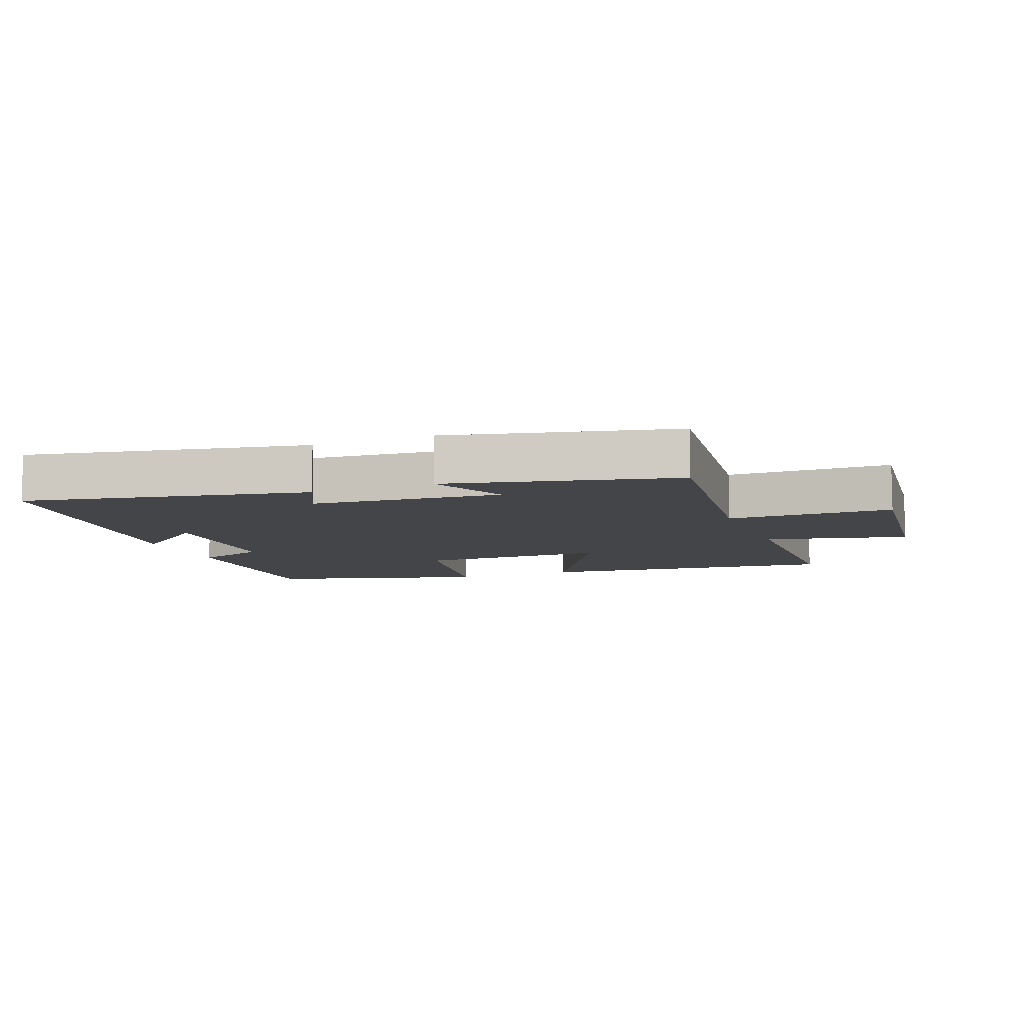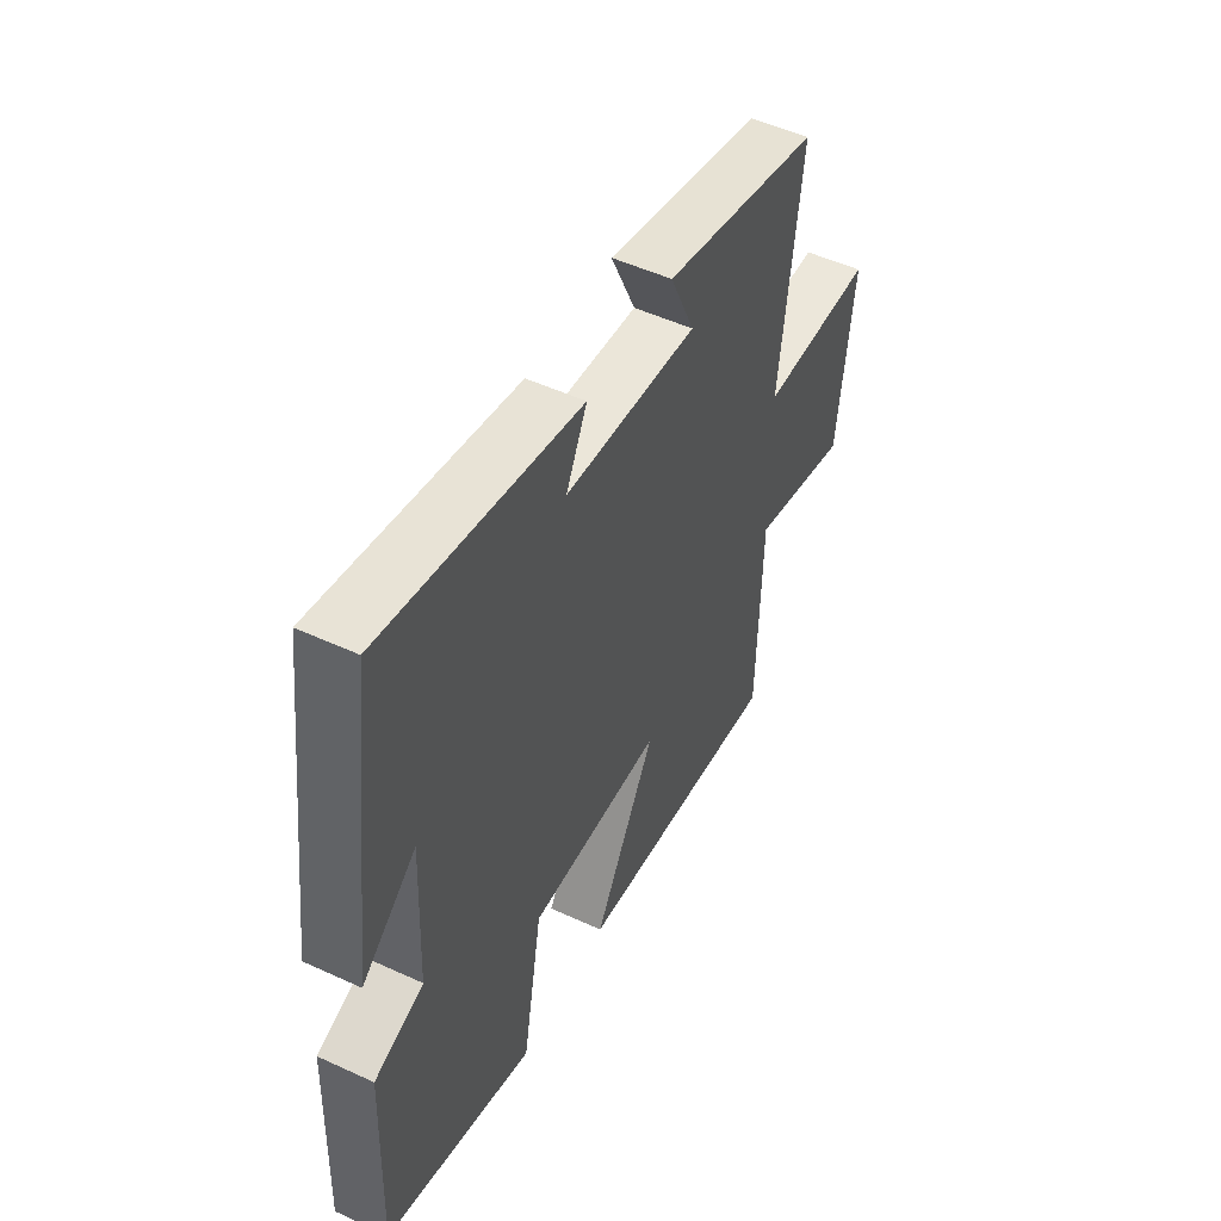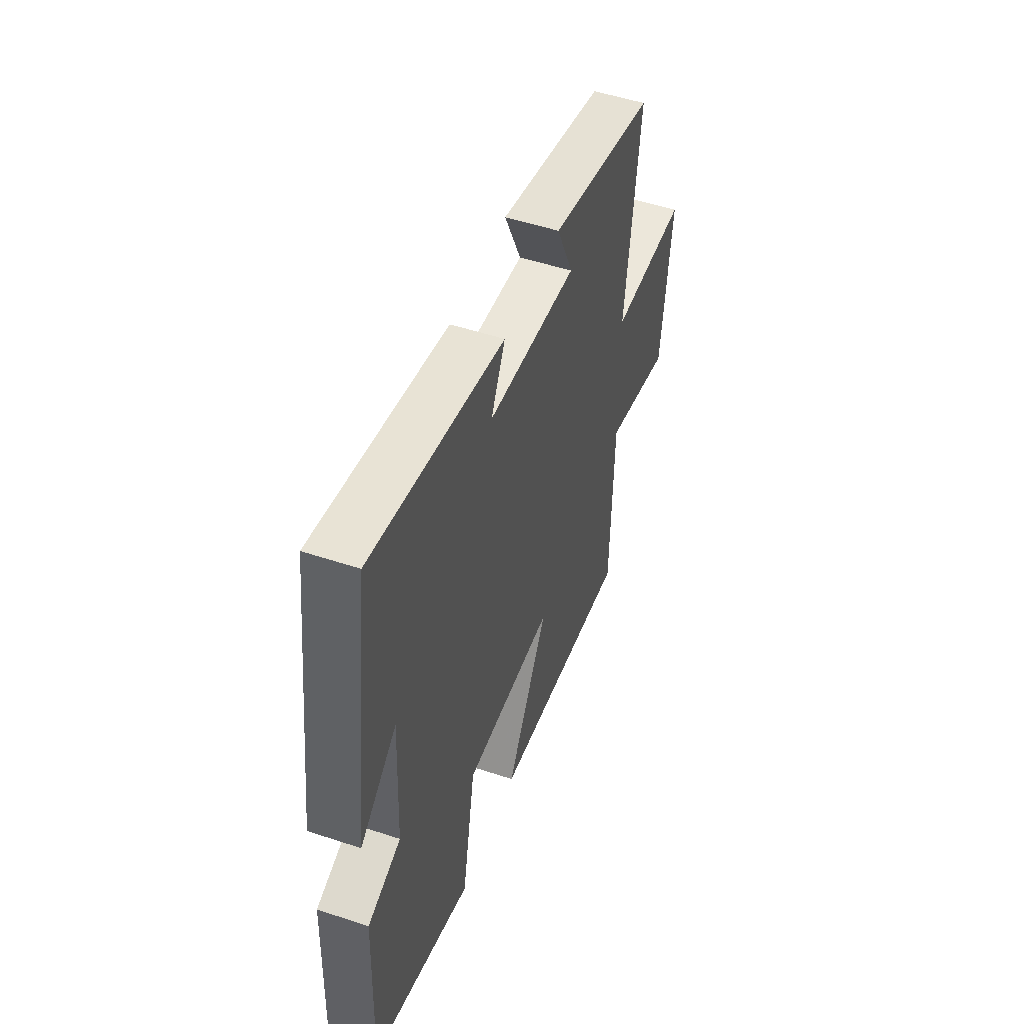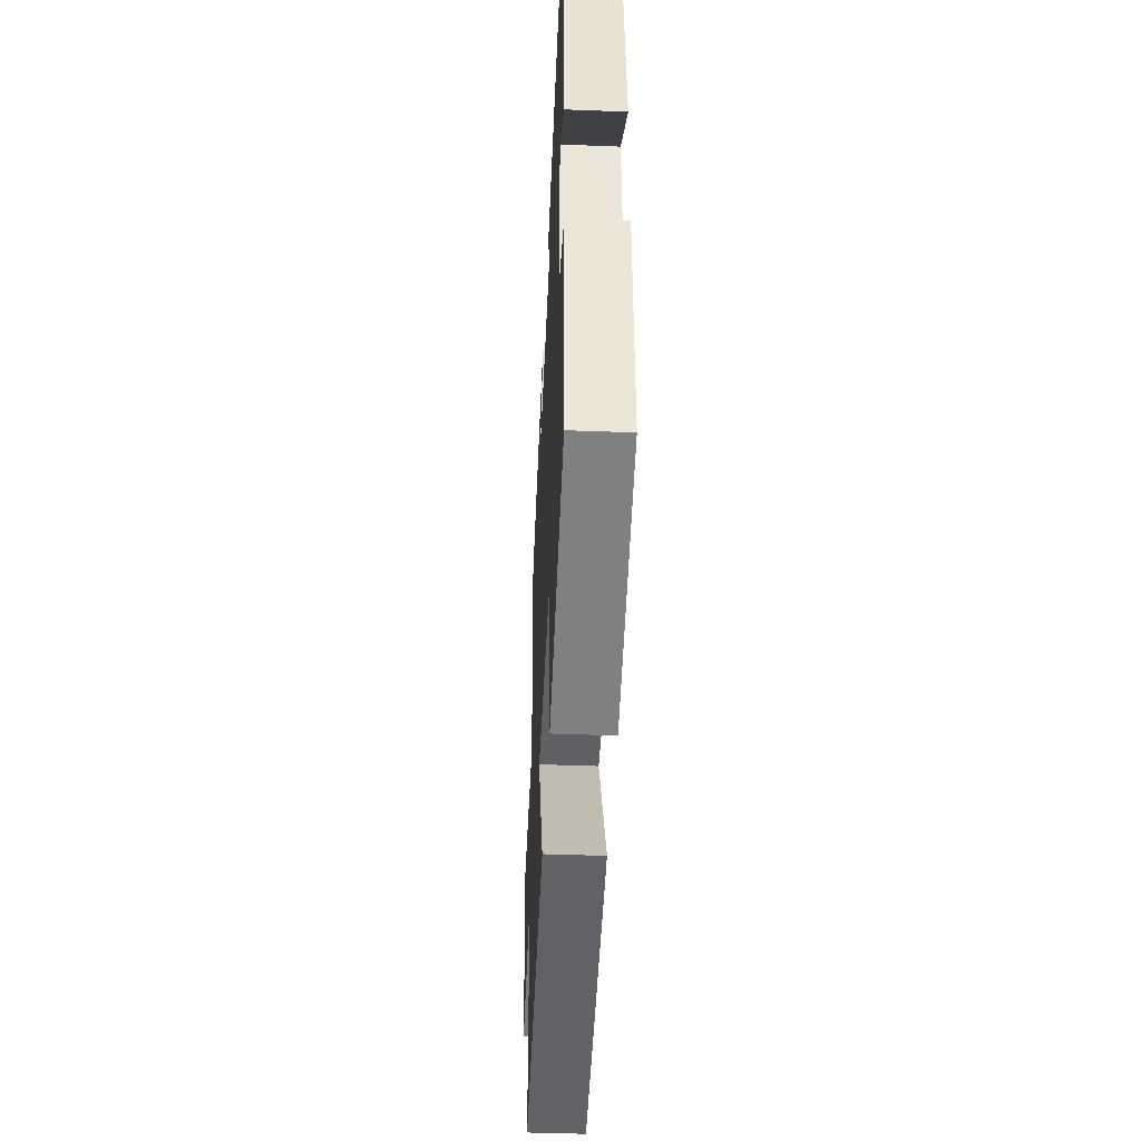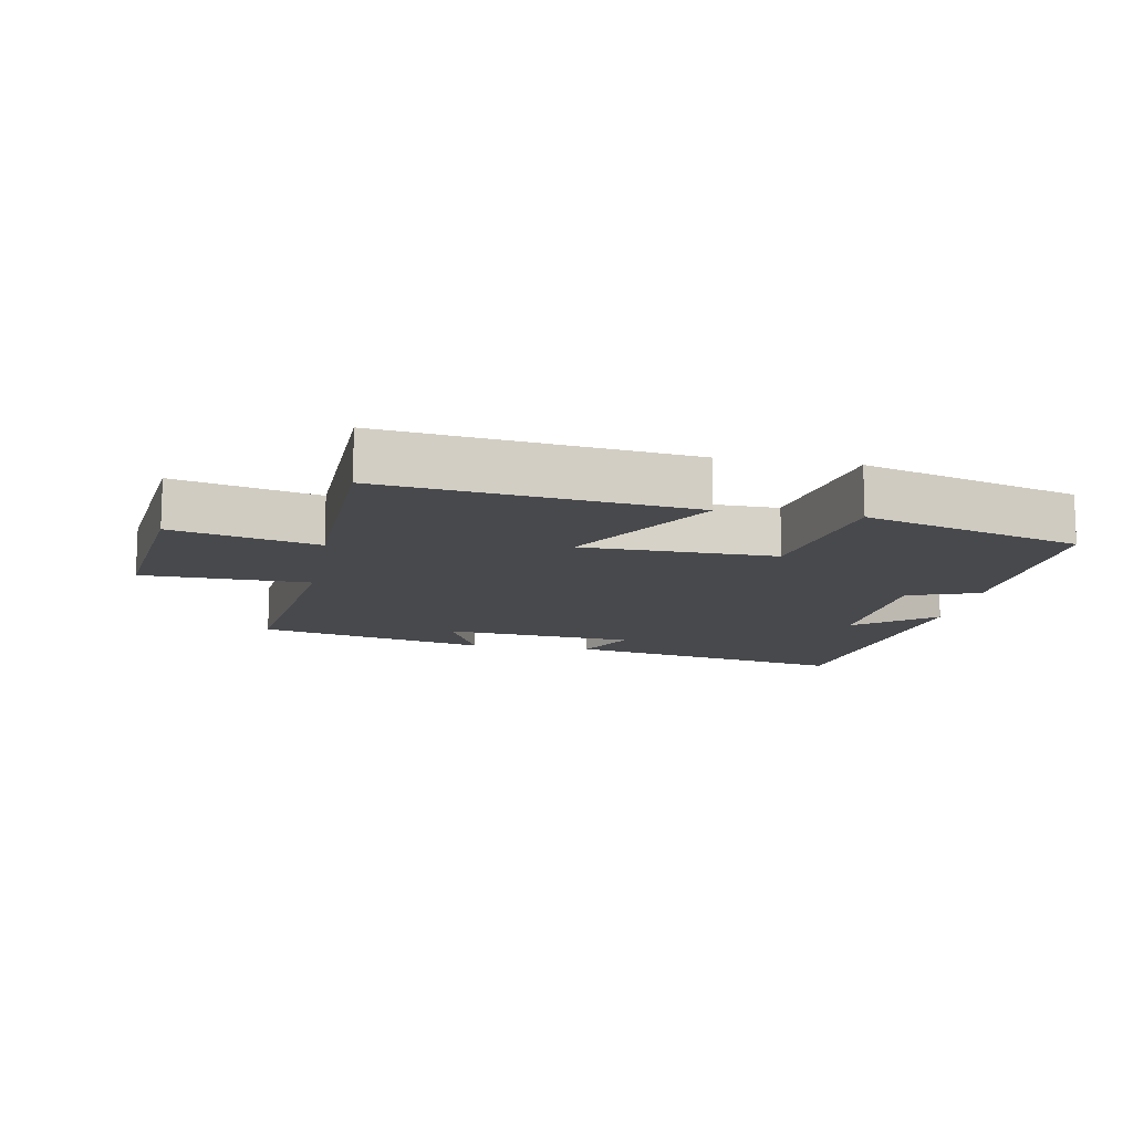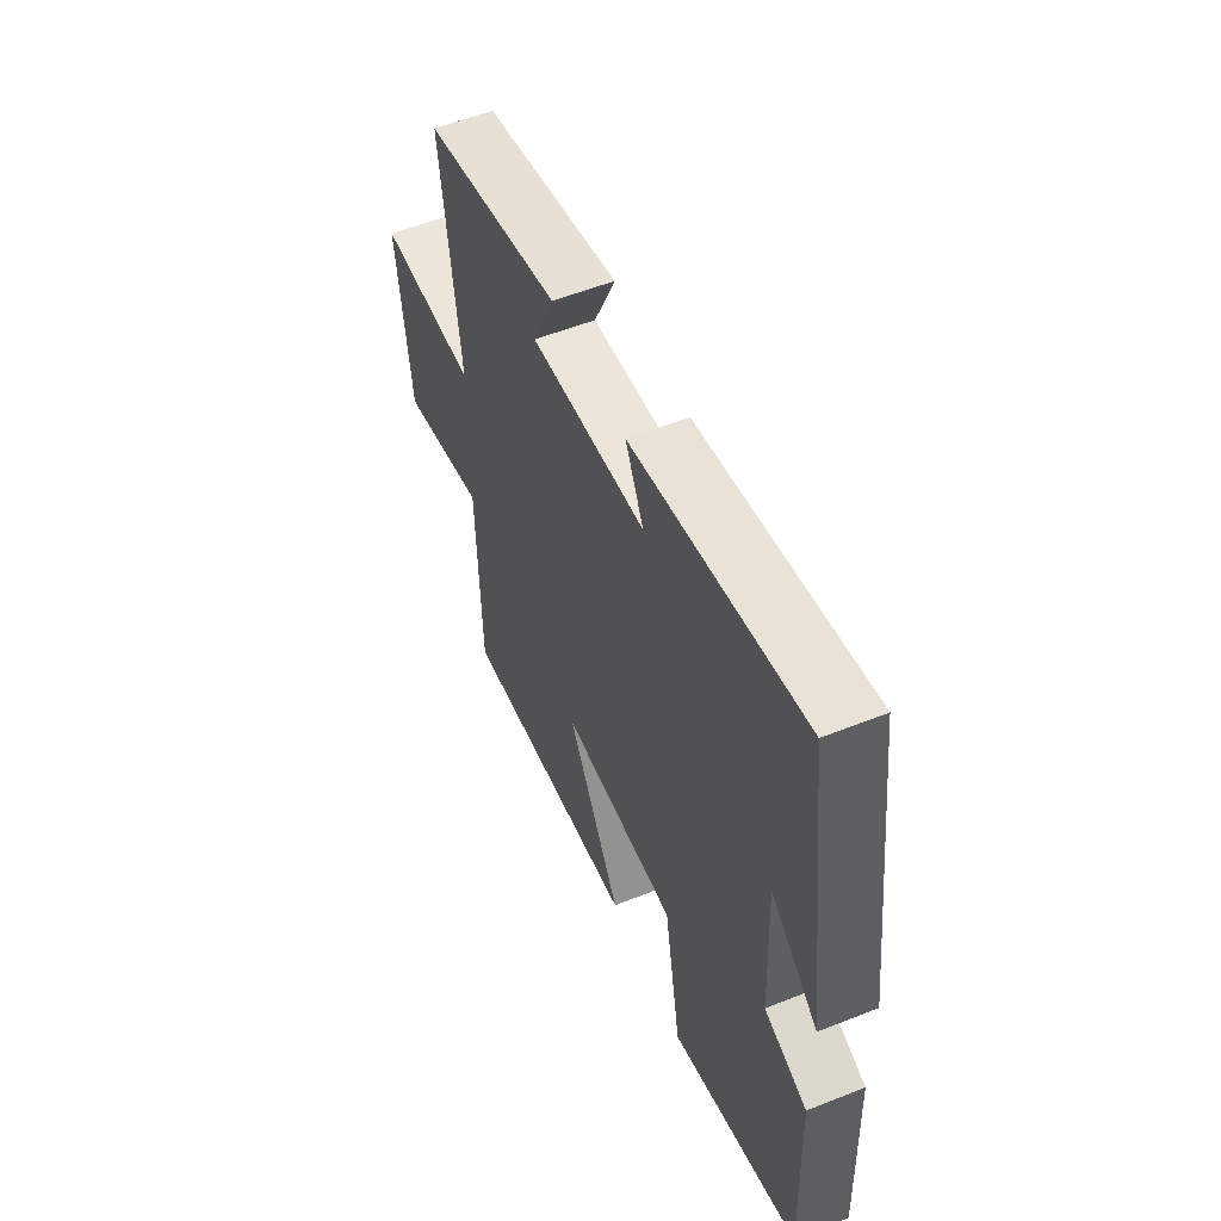
<metadata>
{"format":"obj","ext":"obj","renderer":"f3d","projection":"perspective","resolution":1024,"background":"white","views":[{"elev":-9.0,"azim":21.6,"up":"+Y"},{"elev":50.9,"azim":-63.3,"up":"+Z"},{"elev":51.1,"azim":-70.1,"up":"+Z"},{"elev":-43.4,"azim":-92.6,"up":"+Z"},{"elev":-12.5,"azim":169.9,"up":"+Y"},{"elev":55.5,"azim":-112.7,"up":"+Z"}]}
</metadata>
<code>
v -0.439 0.07 0.59
v 0.001 0.07 0.5
v -0.046 0.07 0.406
v 0.25 0.07 0.378
v 0.195 0.07 0.5
v 0.549 0.07 0.414
v 0.5 0.07 0.034
v 0.757 0.07 0.027
v 0.721 0.07 -0.271
v 0.5 0.07 -0.214
v 0.49 0.07 -0.559
v 0.024 0.07 -0.5
v 0.162 0.07 -0.263
v -0.134 0.07 -0.257
v -0.178 0.07 -0.5
v -0.511 0.07 -0.4
v -0.5 0.07 -0.068
v -0.39 0.07 -0.03
v -0.38 0.07 0.214
v -0.5 0.07 0.12
v -0.439 0 0.59
v 0.001 0 0.5
v -0.046 0 0.406
v 0.25 0 0.378
v 0.195 0 0.5
v 0.549 0 0.414
v 0.5 0 0.034
v 0.757 0 0.027
v 0.721 0 -0.271
v 0.5 0 -0.214
v 0.49 0 -0.559
v 0.024 0 -0.5
v 0.162 0 -0.263
v -0.134 0 -0.257
v -0.178 0 -0.5
v -0.511 0 -0.4
v -0.5 0 -0.068
v -0.39 0 -0.03
v -0.38 0 0.214
v -0.5 0 0.12
f 19 20 1
f 15 16 17 18
f 14 15 18 19
f 13 14 19 1
f 10 11 12 13
f 7 8 9 10
f 7 10 13 1
f 4 5 6 7
f 3 4 7
f 1 2 3
f 1 3 7
f 21 40 39
f 38 37 36 35
f 39 38 35 34
f 21 39 34 33
f 33 32 31 30
f 30 29 28 27
f 21 33 30 27
f 27 26 25 24
f 27 24 23
f 23 22 21
f 27 23 21
f 1 21 22 2
f 2 22 23 3
f 3 23 24 4
f 4 24 25 5
f 5 25 26 6
f 6 26 27 7
f 7 27 28 8
f 8 28 29 9
f 9 29 30 10
f 10 30 31 11
f 11 31 32 12
f 12 32 33 13
f 13 33 34 14
f 14 34 35 15
f 15 35 36 16
f 16 36 37 17
f 17 37 38 18
f 18 38 39 19
f 19 39 40 20
f 20 40 21 1

</code>
